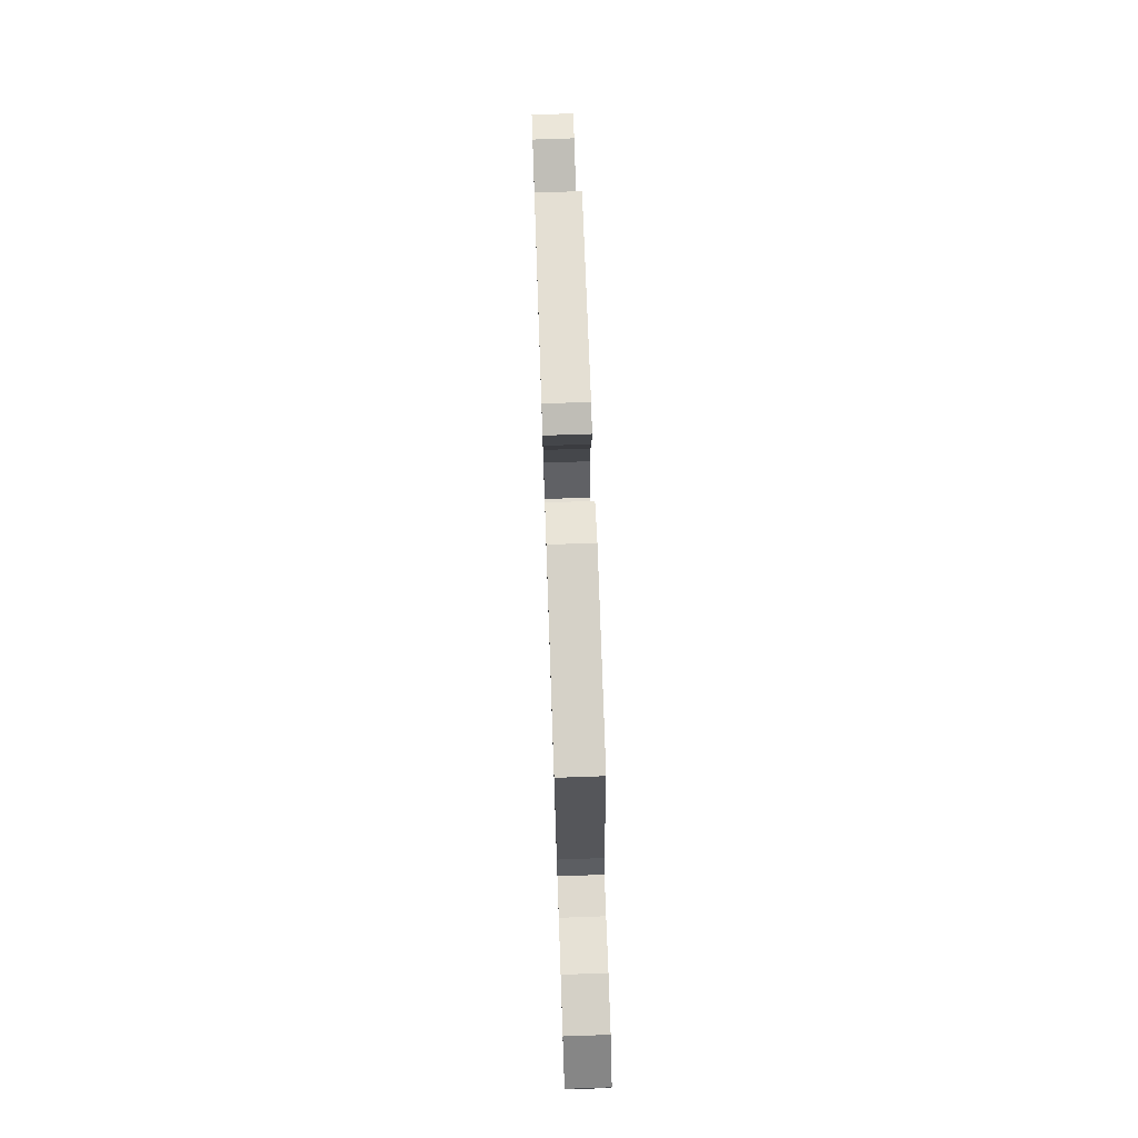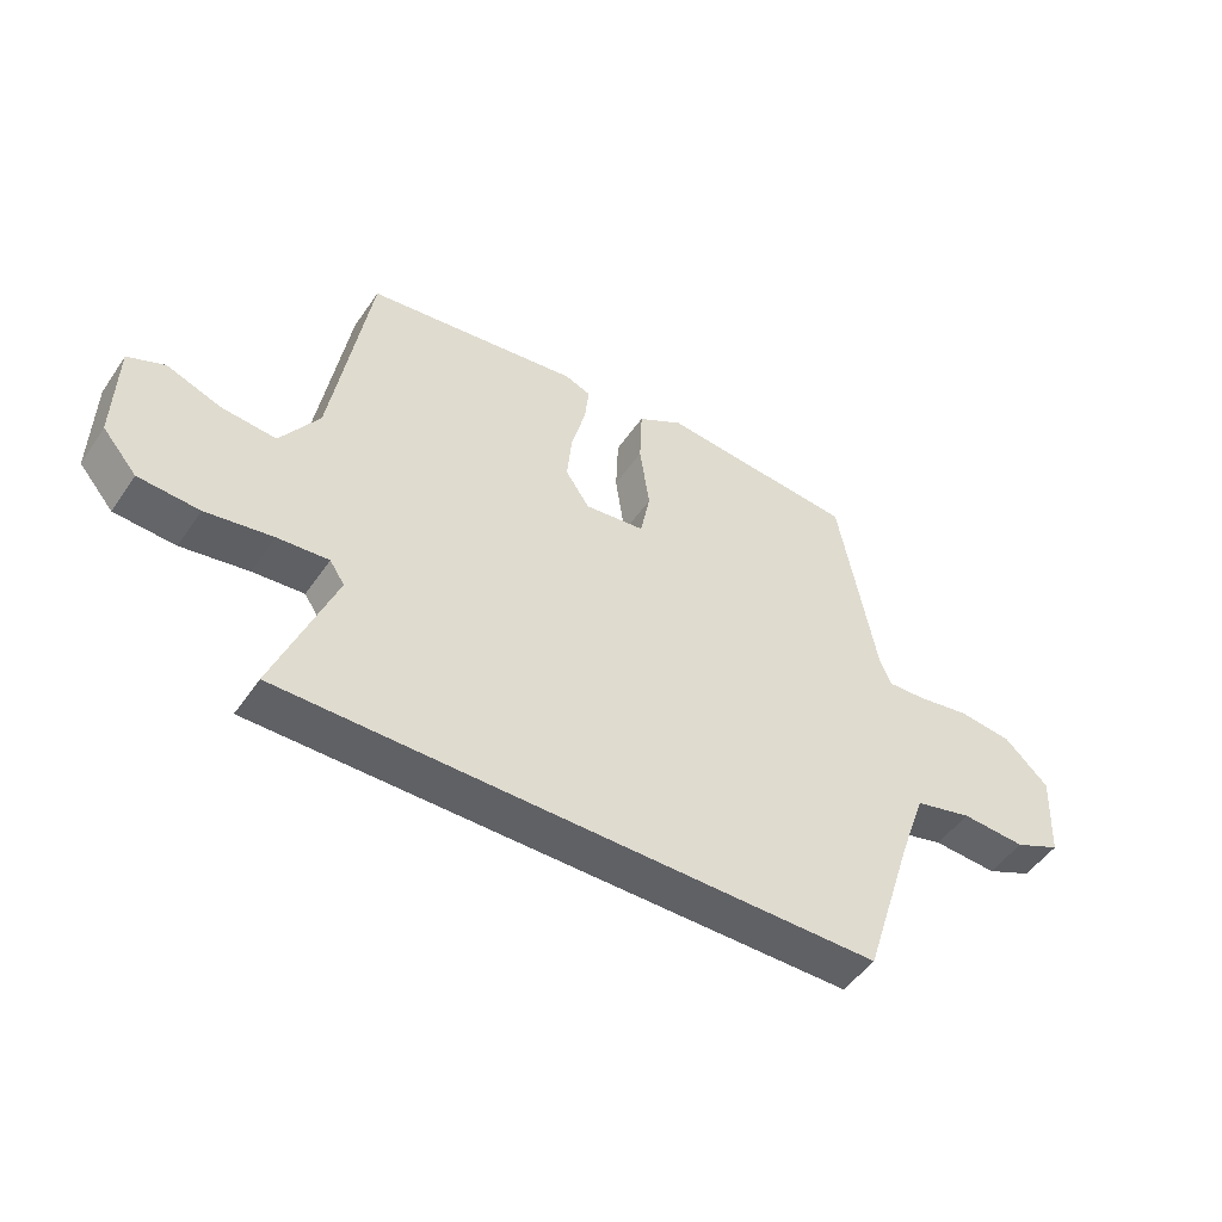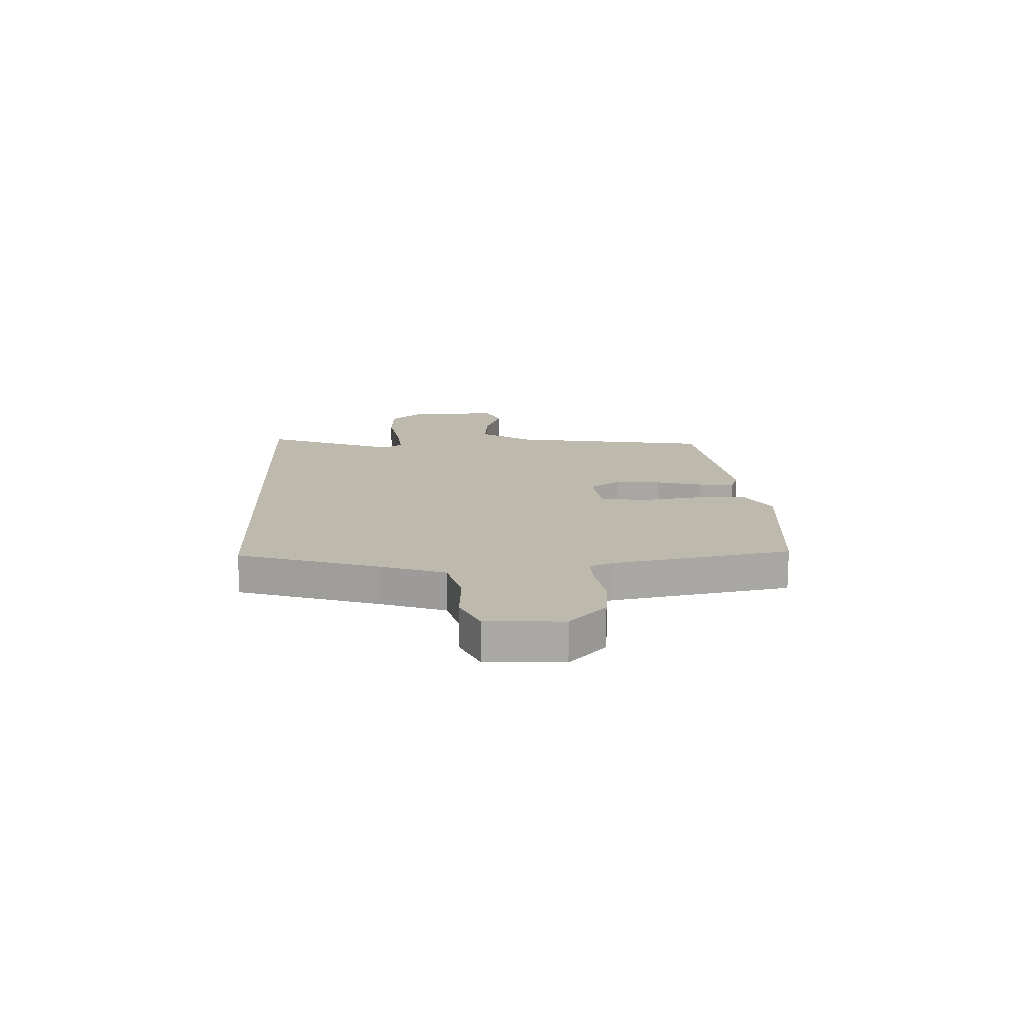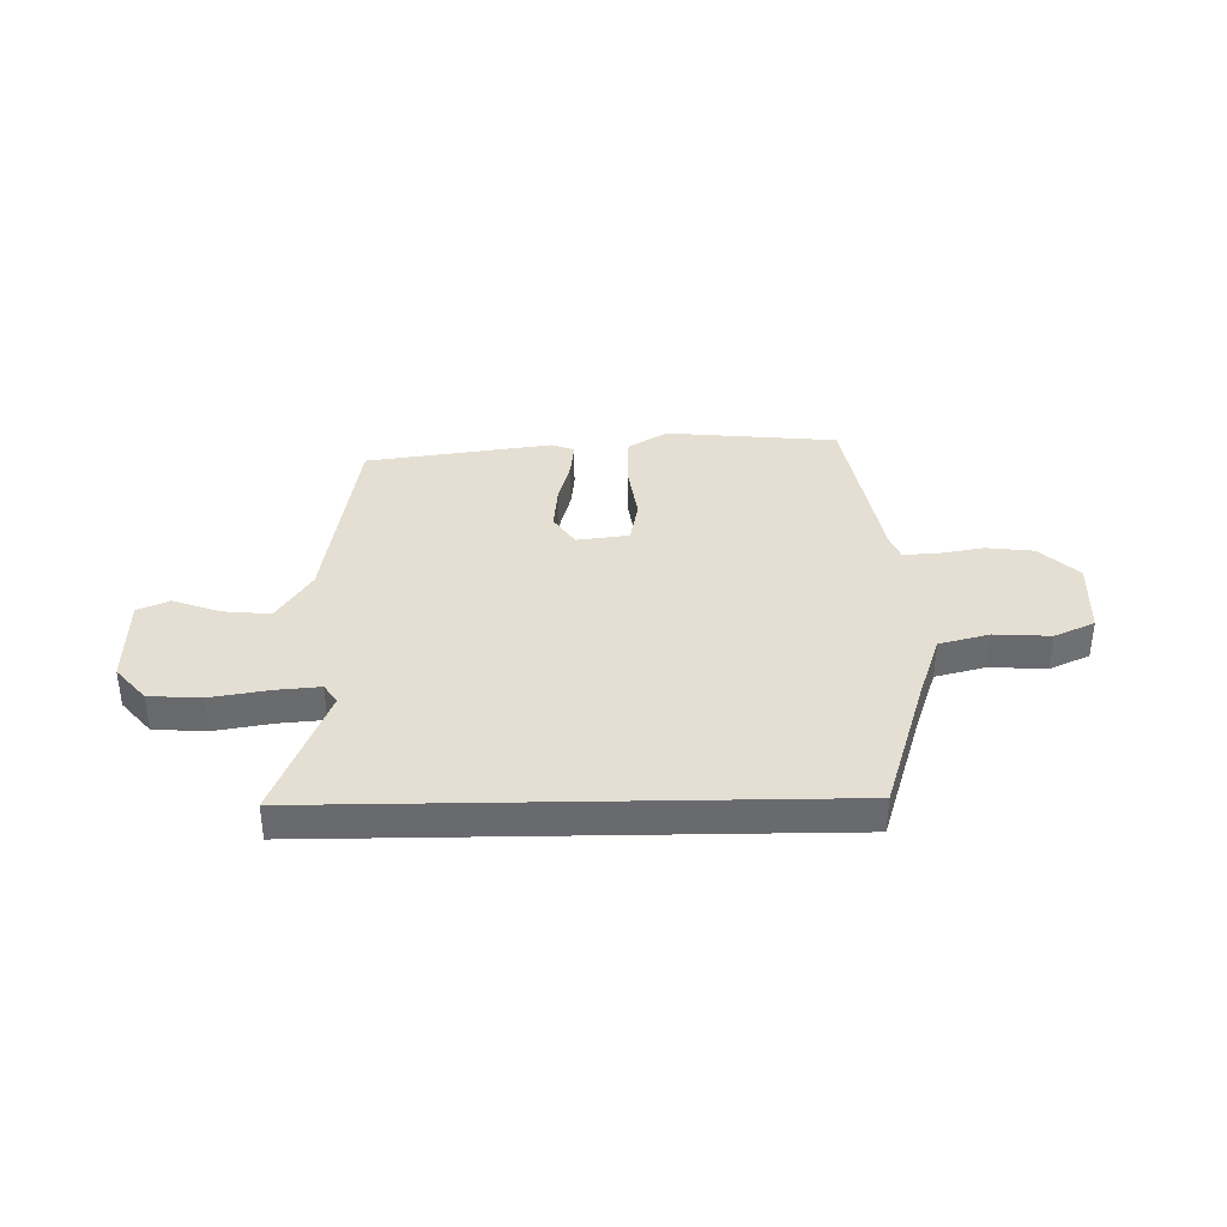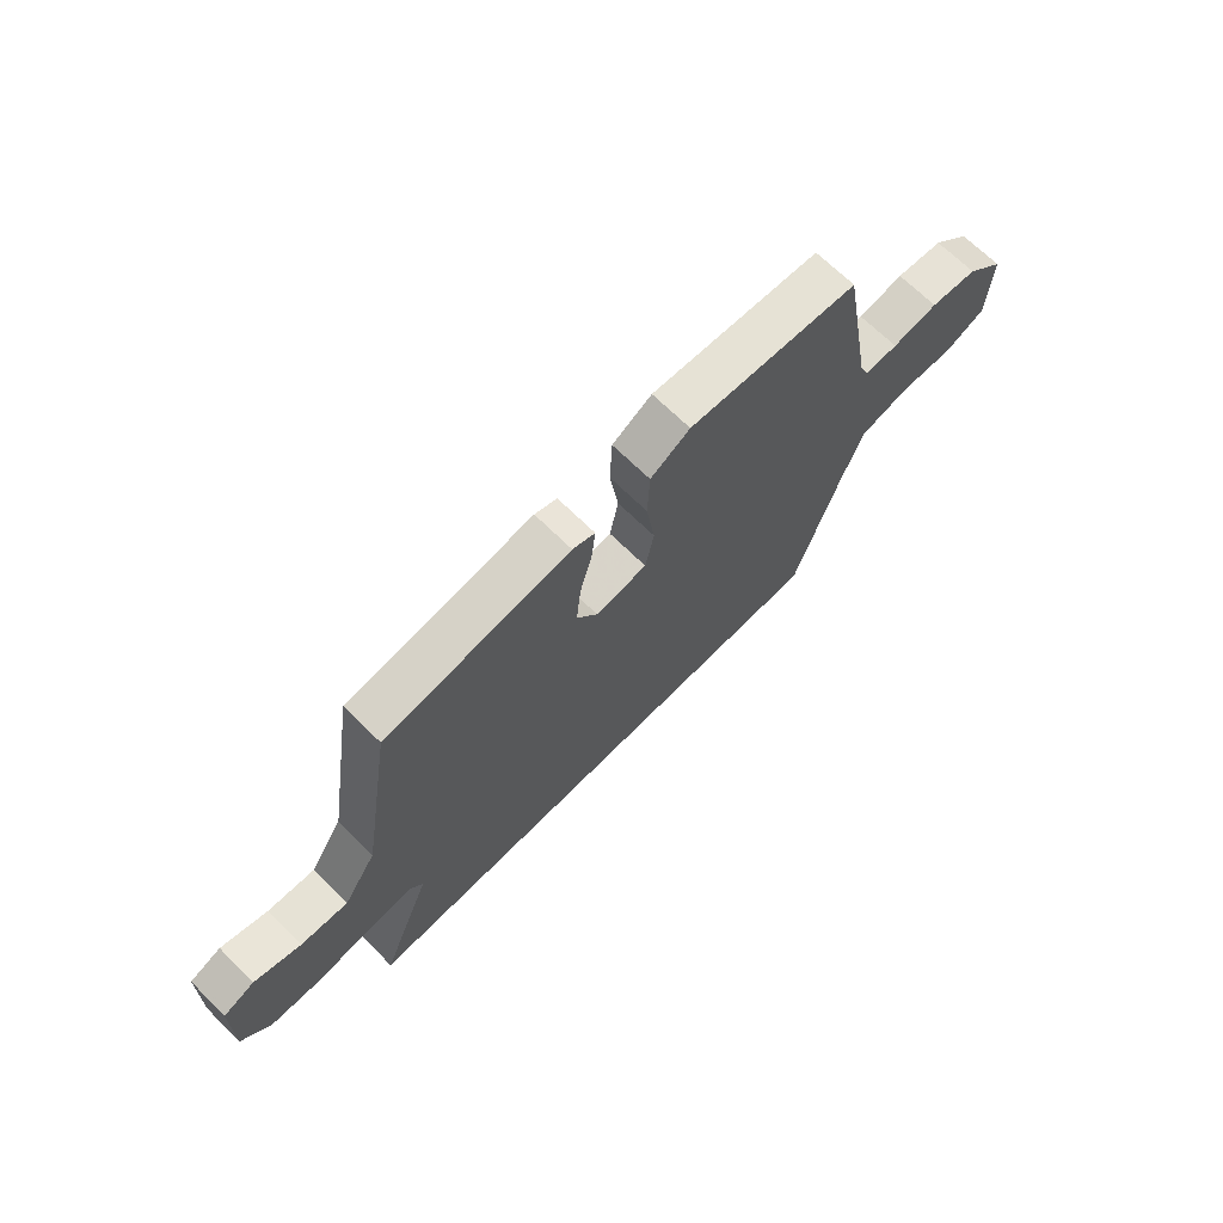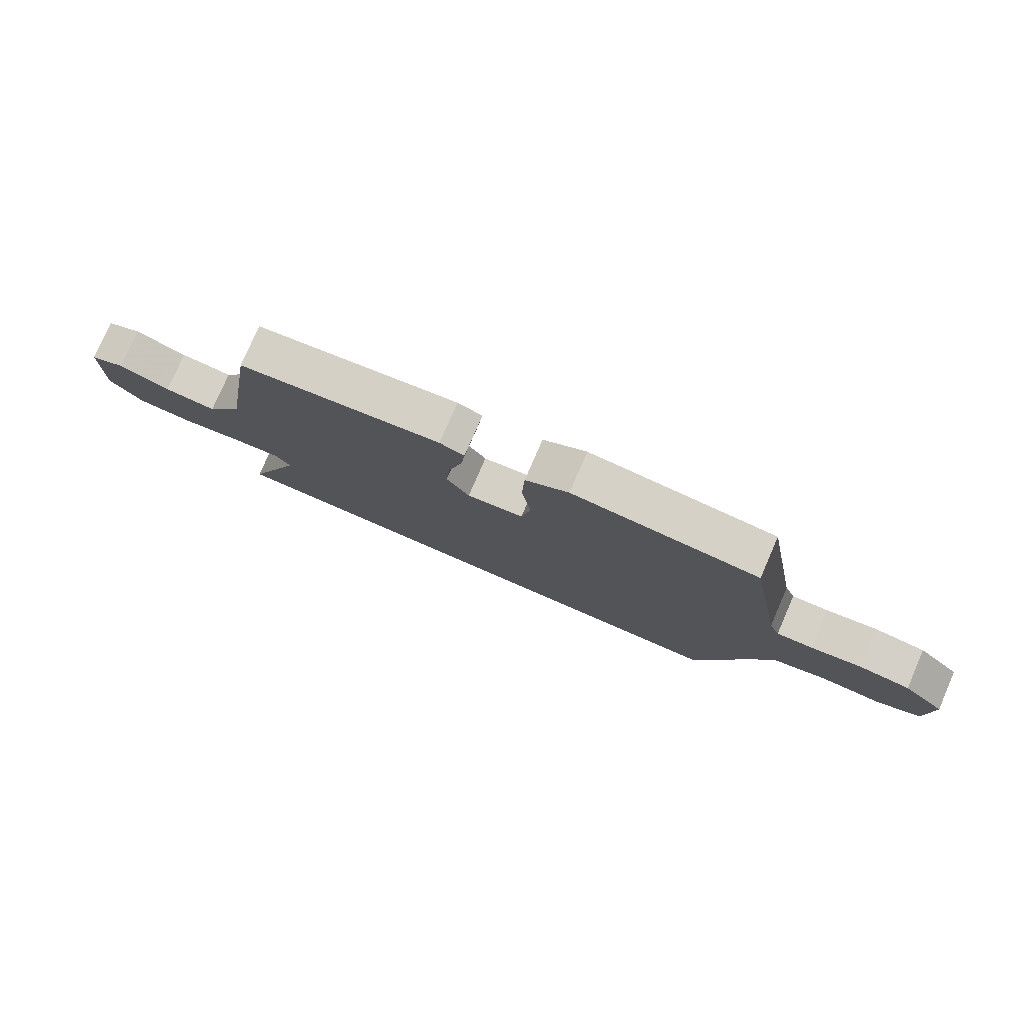
<metadata>
{"format":"obj","ext":"obj","renderer":"f3d","projection":"perspective","resolution":1024,"background":"white","views":[{"elev":74.2,"azim":-92.0,"up":"+Z"},{"elev":-49.8,"azim":146.9,"up":"+Z"},{"elev":15.1,"azim":-92.6,"up":"+Y"},{"elev":37.1,"azim":179.0,"up":"+Y"},{"elev":68.7,"azim":134.6,"up":"+Z"},{"elev":78.4,"azim":-156.5,"up":"+Z"}]}
</metadata>
<code>
v -0.4 0.07 0.505
v -0.082 0.07 0.534
v -0.008 0.07 0.49
v -0.004 0.07 0.392
v -0.02 0.07 0.281
v -0.004 0.07 0.199
v 0.093 0.07 0.187
v 0.132 0.07 0.245
v 0.124 0.07 0.329
v 0.101 0.07 0.416
v 0.094 0.07 0.481
v 0.136 0.07 0.497
v 0.482 0.07 0.449
v 0.542 0.07 0.076
v 0.604 0.07 -0.02
v 0.692 0.07 -0.012
v 0.779 0.07 0.02
v 0.838 0.07 -0.006
v 0.841 0.07 -0.172
v 0.786 0.07 -0.236
v 0.689 0.07 -0.242
v 0.582 0.07 -0.224
v 0.5 0.07 -0.217
v 0.476 0.07 -0.253
v 0.572 0.07 -0.5
v -0.381 0.07 -0.5
v -0.463 0.07 -0.242
v -0.505 0.07 -0.122
v -0.598 0.07 -0.098
v -0.702 0.07 -0.104
v -0.777 0.07 -0.07
v -0.784 0.07 0.072
v -0.713 0.07 0.14
v -0.625 0.07 0.15
v -0.54 0.07 0.135
v -0.478 0.07 0.132
v -0.46 0.07 0.176
v -0.4 0 0.505
v -0.082 0 0.534
v -0.008 0 0.49
v -0.004 0 0.392
v -0.02 0 0.281
v -0.004 0 0.199
v 0.093 0 0.187
v 0.132 0 0.245
v 0.124 0 0.329
v 0.101 0 0.416
v 0.094 0 0.481
v 0.136 0 0.497
v 0.482 0 0.449
v 0.542 0 0.076
v 0.604 0 -0.02
v 0.692 0 -0.012
v 0.779 0 0.02
v 0.838 0 -0.006
v 0.841 0 -0.172
v 0.786 0 -0.236
v 0.689 0 -0.242
v 0.582 0 -0.224
v 0.5 0 -0.217
v 0.476 0 -0.253
v 0.572 0 -0.5
v -0.381 0 -0.5
v -0.463 0 -0.242
v -0.505 0 -0.122
v -0.598 0 -0.098
v -0.702 0 -0.104
v -0.777 0 -0.07
v -0.784 0 0.072
v -0.713 0 0.14
v -0.625 0 0.15
v -0.54 0 0.135
v -0.478 0 0.132
v -0.46 0 0.176
f 33 34 35
f 32 33 35
f 31 32 35
f 30 31 35
f 29 30 35
f 28 29 35 36
f 27 28 36 37
f 27 37 1
f 26 27 1
f 25 26 1
f 24 25 1
f 20 21 22
f 19 20 22
f 18 19 22
f 17 18 22
f 16 17 22
f 15 16 22 23
f 14 15 23 24
f 13 14 24
f 12 13 24
f 11 12 24
f 10 11 24
f 9 10 24
f 3 4 5
f 2 3 5
f 1 2 5
f 1 5 6
f 24 1 6
f 8 9 24
f 7 8 24
f 6 7 24
f 72 71 70
f 72 70 69
f 72 69 68
f 72 68 67
f 72 67 66
f 73 72 66 65
f 74 73 65 64
f 38 74 64
f 38 64 63
f 38 63 62
f 38 62 61
f 59 58 57
f 59 57 56
f 59 56 55
f 59 55 54
f 59 54 53
f 60 59 53 52
f 61 60 52 51
f 61 51 50
f 61 50 49
f 61 49 48
f 61 48 47
f 61 47 46
f 42 41 40
f 42 40 39
f 42 39 38
f 43 42 38
f 43 38 61
f 61 46 45
f 61 45 44
f 61 44 43
f 1 38 39 2
f 2 39 40 3
f 3 40 41 4
f 4 41 42 5
f 5 42 43 6
f 6 43 44 7
f 7 44 45 8
f 8 45 46 9
f 9 46 47 10
f 10 47 48 11
f 11 48 49 12
f 12 49 50 13
f 13 50 51 14
f 14 51 52 15
f 15 52 53 16
f 16 53 54 17
f 17 54 55 18
f 18 55 56 19
f 19 56 57 20
f 20 57 58 21
f 21 58 59 22
f 22 59 60 23
f 23 60 61 24
f 24 61 62 25
f 25 62 63 26
f 26 63 64 27
f 27 64 65 28
f 28 65 66 29
f 29 66 67 30
f 30 67 68 31
f 31 68 69 32
f 32 69 70 33
f 33 70 71 34
f 34 71 72 35
f 35 72 73 36
f 36 73 74 37
f 37 74 38 1

</code>
